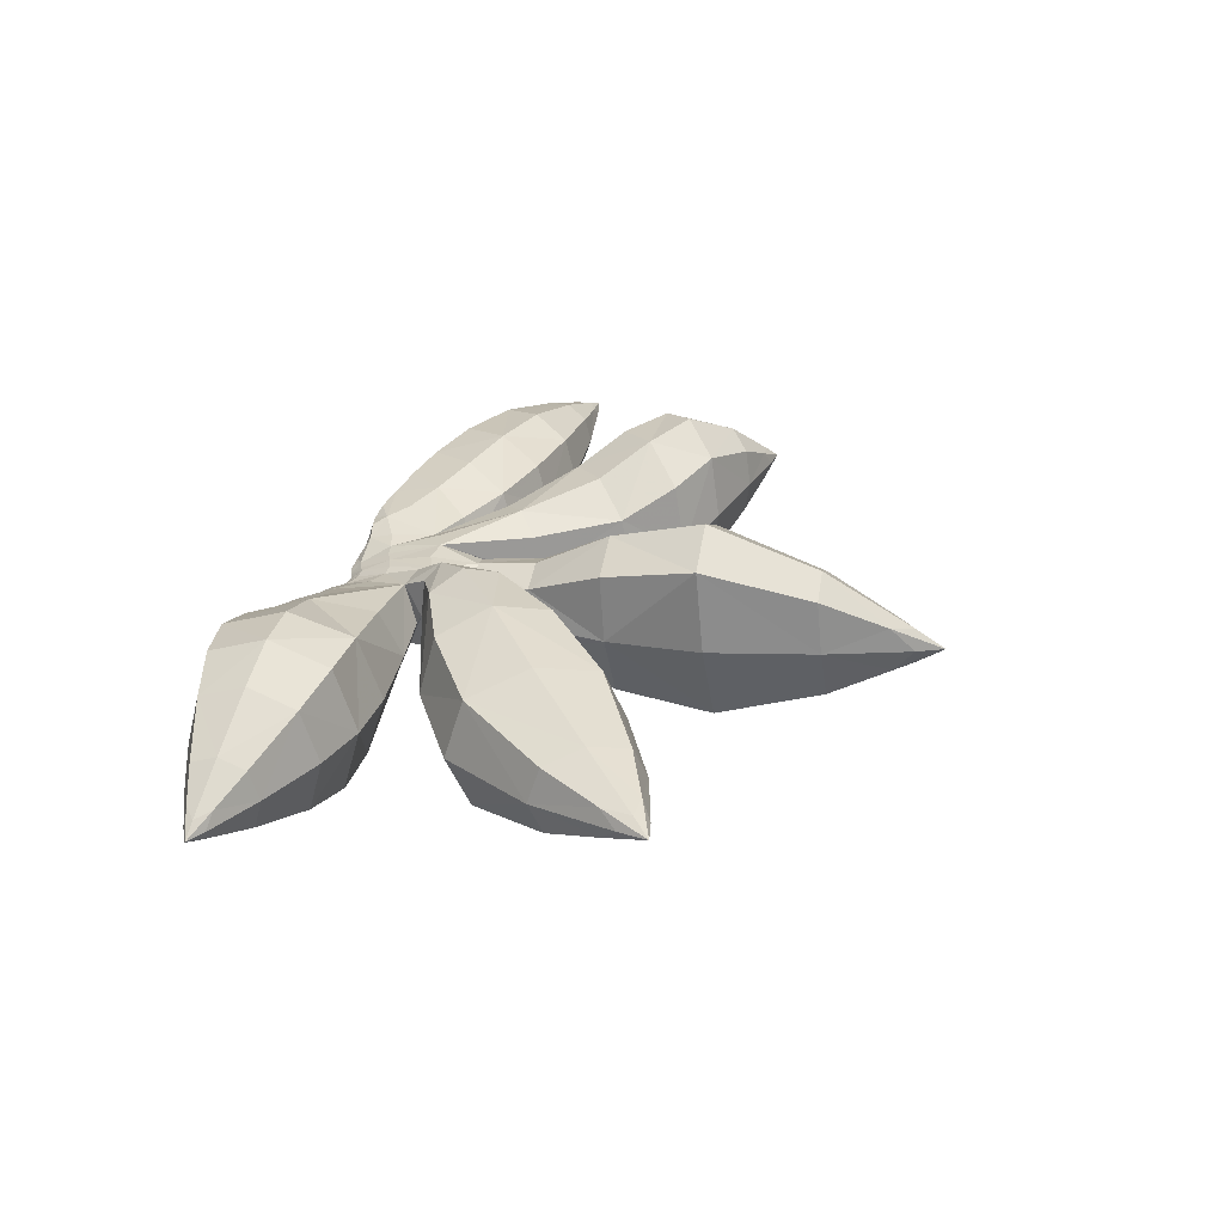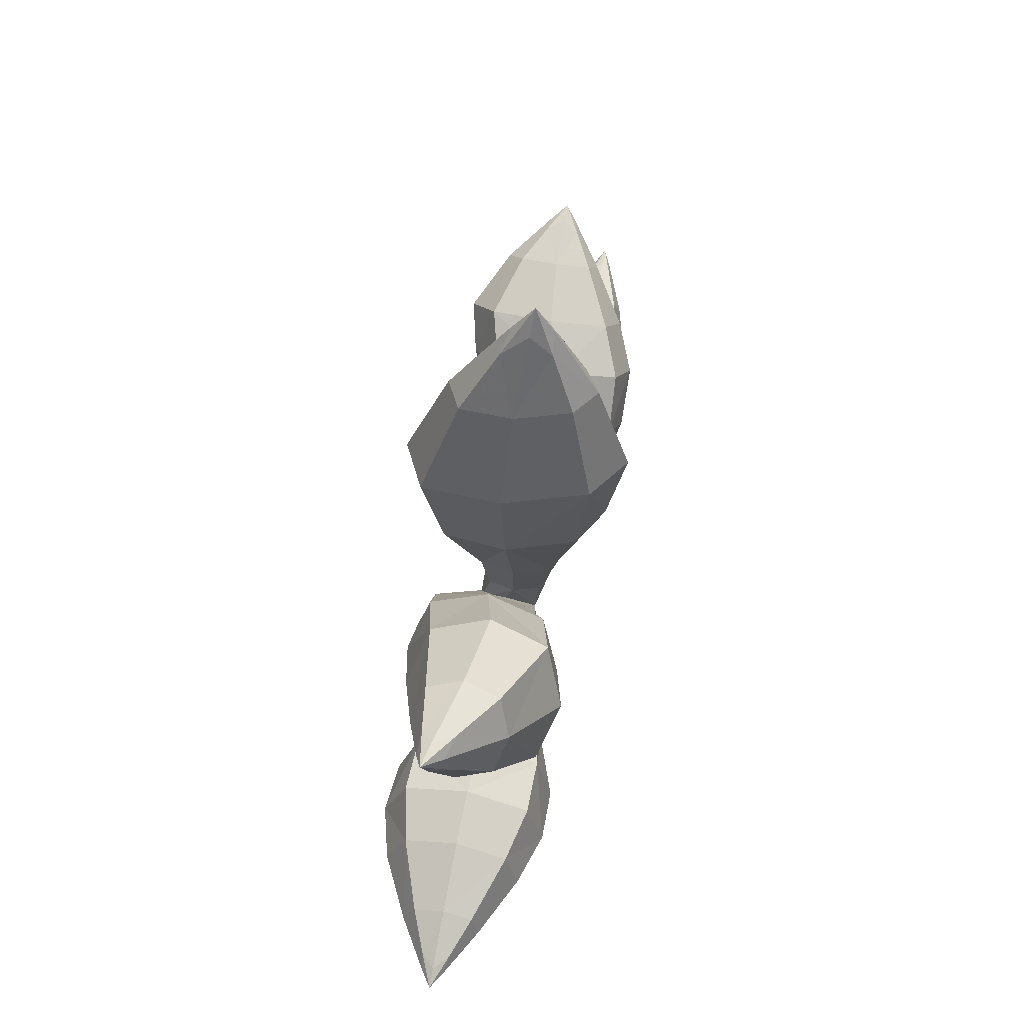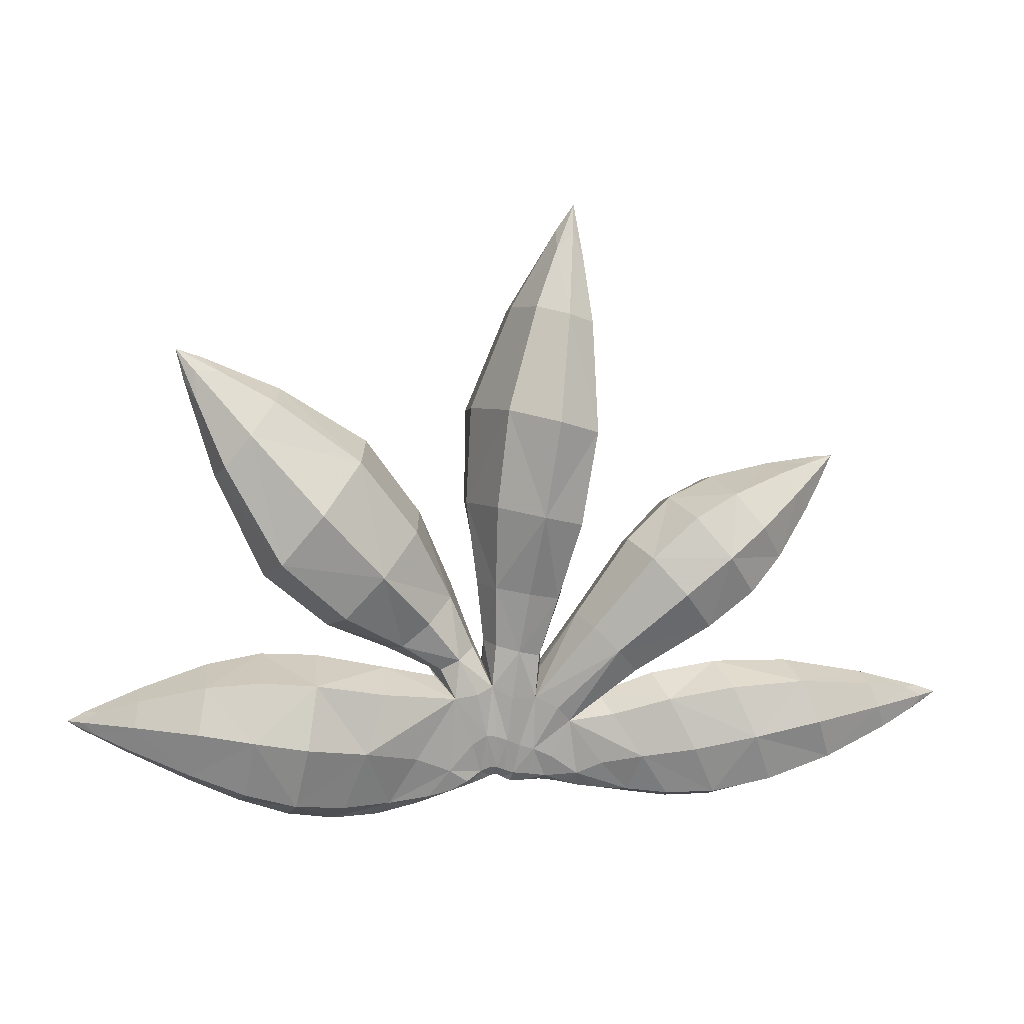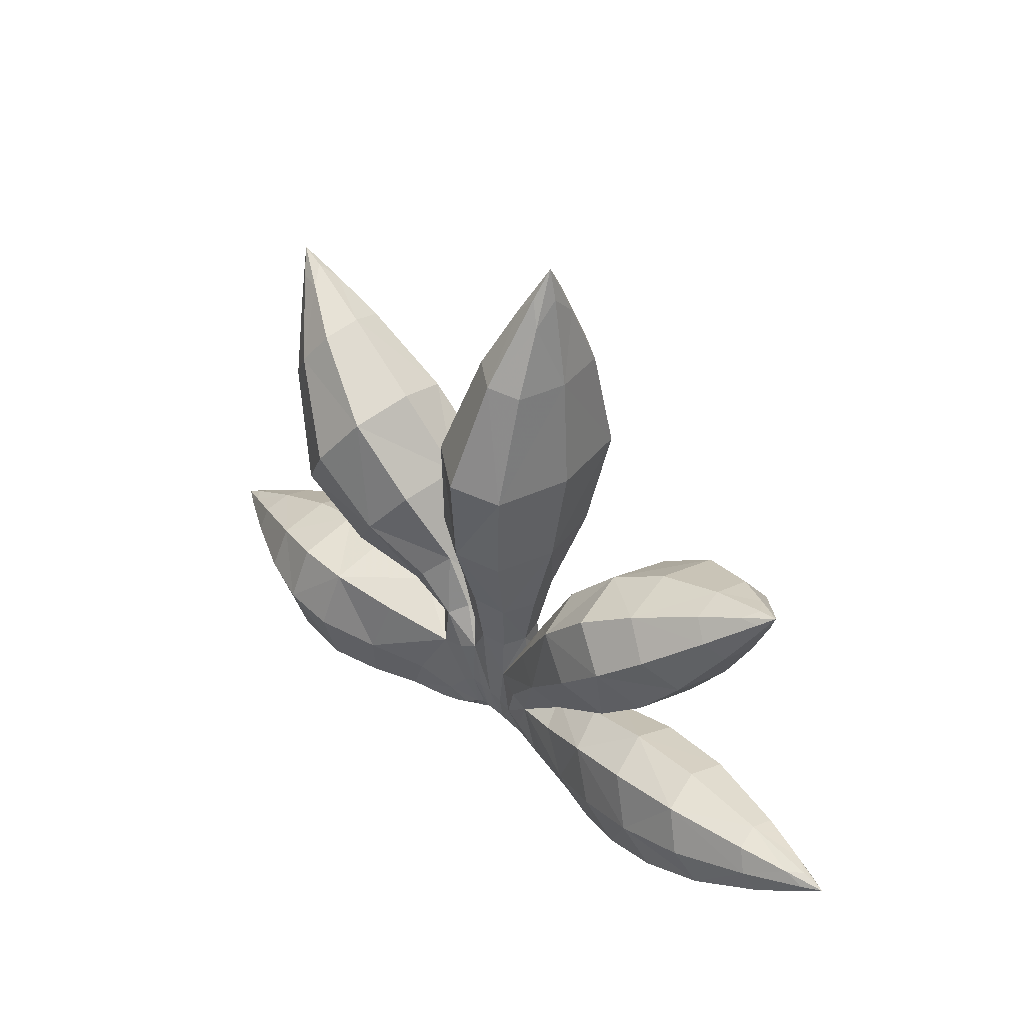
<metadata>
{"format":"obj","ext":"obj","renderer":"f3d","projection":"perspective","resolution":1024,"background":"white","views":[{"elev":29.4,"azim":111.9,"up":"+Z"},{"elev":65.1,"azim":104.1,"up":"+Y"},{"elev":6.3,"azim":173.0,"up":"+Y"},{"elev":35.7,"azim":-130.9,"up":"+Y"}]}
</metadata>
<code>
v  -4.392 -7.829 0.716
v  -6.209 -7.828 1.003
v  -6.429 -7.926 -0.8589
v  -4.53 -7.861 -0.2548
v  -3.061 -7.361 0.5881
v  -3.227 -7.397 -0.4627
v  -4.119 -5.118 -1.097
v  -3.877 -5.054 0.758
v  -1.918 -7.212 0.1019
v  -2.514 -4.123 1.176
v  -2.782 -4.159 -1.092
v  -2.001 -7.255 -0.4504
v  0.6085 -7.839 -0.1102
v  3.067 -8.196 0.534
v  2.901 -8.133 -1.184
v  0.5103 -7.824 -0.7726
v  -0.5977 -7.089 -0.08295
v  -0.6851 -7.126 -0.6587
v  0.3605 -4.078 -1.482
v  0.6462 -4.048 1.121
v  -1.274 -6.824 0.1635
v  -1.353 -6.983 -0.646
v  -1.102 -3.696 -1.155
v  -0.8496 -3.658 1.118
v  -4.405 12.71 0.8066
v  -4.594 12.74 -1.038
v  -3.278 12.92 0.8205
v  -3.587 13.04 -1.022
v  9.116 8.473 -0.7976
v  9.217 8.469 0.4187
v  10.09 7.354 0.3288
v  9.991 7.358 -0.8874
v  -14.38 4.012 0.5132
v  -14.26 4.044 1.722
v  -13.77 4.733 1.54
v  -13.89 4.701 0.331
v  13.81 -4.262 -1.379
v  13.87 -4.273 -0.349
v  14.04 -5.151 -0.2973
v  13.98 -5.14 -1.328
v  -17.93 -5.027 0.4087
v  -17.61 -4.188 0.3191
v  -17.71 -4.23 -0.5033
v  -18.03 -5.07 -0.4138
v  -9.432 -1.369 -1.944
v  -8.916 -1.247 2.048
v  -6.559 1.517 1.339
v  -7.079 1.396 -2.704
v  -12.39 1.166 -1.004
v  -10.5 3.707 -1.679
v  -10.03 3.827 2.811
v  -11.92 1.286 3.486
v  -3.295 -0.2422 1.01
v  -0.8363 0.147 1.016
v  -1.178 0.2245 -1.719
v  -3.57 -0.2189 -1.729
v  -4.25 6.128 3.123
v  -4.875 6.226 -3.063
v  -1.531 7.08 -3.007
v  -0.4985 6.656 3.173
v  0.4883 -0.1872 -1.078
v  0.7928 -0.1943 2.47
v  2.672 -2.038 2.228
v  2.364 -2.032 -1.341
v  3.963 5.168 -2.798
v  6.925 1.395 -3.103
v  7.278 1.386 1.264
v  4.315 5.158 1.569
v  9.779 -3.201 -2.642
v  9.984 -3.227 1.344
v  10.64 -6.595 1.512
v  10.42 -6.556 -2.452
v  5.672 -3.194 -2.901
v  5.926 -3.201 1.92
v  6.784 -7.911 1.907
v  6.499 -7.815 -2.691
v  -9.375 -7.605 1.341
v  -7.583 -3.868 1.03
v  -7.938 -4.234 -1.749
v  -9.732 -7.973 -1.487
v  -13.96 -6.494 1.47
v  -14.32 -6.687 -1.5
v  -13.14 -3.627 -1.841
v  -12.78 -3.434 1.129
v  -2.547 -6.23 0.6979
v  -14.93 4.929 0.9938
v  -2.751 -6.266 -0.7794
v  -2.446 -7.644 -0.07922
v  -5.425 -8.085 0.2189
v  -3.677 -7.762 0.2211
v  -4.44 -7.254 -0.8206
v  -19.06 -4.522 -0.001943
v  -4.194 -7.2 0.9879
v  0.7464 -6.992 0.3825
v  15.04 -4.671 -0.9311
v  0.5477 -6.977 -1.094
v  -0.3427 -7.634 -0.4574
v  -0.8986 -5.637 -1.045
v  10.78 9.305 0.03939
v  -0.7079 -5.531 0.5876
v  -1.728 -5.886 -0.8686
v  -4.35 14.72 -0.1947
v  -1.55 -5.783 0.6893
v  -4.647 2.573 -0.1944
v  -2.008 2.843 3.136
v  -0.2131 3.353 -0.1304
v  -2.852 3.083 -3.461
v  1.579 2.98 0.09909
v  3.619 0.8362 2.811
v  5.182 -1.293 -0.3113
v  3.142 0.8511 -3.023
v  -11.28 -0.5325 0.8153
v  -9.339 1.554 3.425
v  -8.126 3.459 -0.2848
v  -10.07 1.373 -2.895
v  12.28 -3.494 -0.7978
v  12.62 -4.764 0.779
v  12.8 -6.006 -0.6473
v  12.46 -4.737 -2.224
v  -10.71 -5.262 1.892
v  -9.959 -3.003 -0.4536
v  -11.24 -5.685 -2.343
v  -11.99 -7.944 0.002257
v  -6.727 -3.361 -0.1075
v  -5.341 -2.12 1.639
v  -4.467 -0.9872 -0.5047
v  -5.853 -2.228 -2.251
v  -13.18 3.63 -0.7144
v  -12.3 4.661 0.8084
v  -12.82 3.723 2.849
v  -13.7 2.691 1.326
v  -1.83 -2.289 1.092
v  -0.8472 -2.003 -0.2737
v  -2.108 -2.297 -1.533
v  -3.091 -2.584 -0.1675
v  -4.991 10.19 -0.02213
v  -3.849 10.63 -2.686
v  -1.979 10.84 0.02193
v  -3.121 10.4 2.685
v  -0.4612 -2.039 0.551
v  0.5618 -2.575 2.28
v  1.226 -3.122 0.2959
v  0.2029 -2.587 -1.433
v  7.988 6.179 -2.352
v  9.387 4.557 -0.7029
v  8.278 6.17 1.199
v  6.878 7.792 -0.4503
v  7.744 -2.303 -0.5954
v  8.368 -5.201 2.739
v  8.647 -8.039 -0.3789
v  8.023 -5.14 -3.714
v  2.976 -2.982 -0.374
v  4.152 -5.952 1.943
v  5.008 -8.866 -0.3409
v  3.832 -5.896 -2.658
v  -6.526 -6.154 1.354
v  -5.308 -4.194 -0.3192
v  -6.902 -6.482 -1.653
v  -8.119 -8.443 0.02026
v  -16.72 -5.946 0.03126
v  -16.41 -4.825 -1.292
v  -15.82 -3.579 -0.2394
v  -16.13 -4.701 1.084
v  -1.581 -7.462 -0.2573
v  1.711 -8.344 -0.4037
v  -1.094 -7.364 -0.324
v  -3.231 -6.531 0.798
v  -2.435 -7.281 0.3108
v  -2.025 -6.06 0.6681
v  -3.331 -4.505 1.126
v  -14.64 4.333 1.088
v  -14.4 4.629 1.481
v  -14.25 4.899 0.9365
v  -14.5 4.604 0.5433
v  -3.461 -6.576 -0.8281
v  -3.643 -4.559 -1.302
v  -2.208 -6.108 -0.7632
v  -2.559 -7.308 -0.45
v  -3.077 -7.655 0.08861
v  -1.907 -7.617 -0.2165
v  -4.407 -7.92 0.2779
v  -5.053 -7.849 0.913
v  -6.68 -8.259 0.1108
v  -5.243 -7.893 -0.5429
v  -3.928 -7.648 -0.4036
v  -3.746 -7.608 0.777
v  -5.377 -6.794 -1.185
v  -18.32 -4.565 0.3038
v  -18.23 -4.229 -0.06055
v  -18.41 -4.599 -0.3588
v  -18.5 -4.935 0.0056
v  -5.095 -6.672 1.099
v  -0.149 -5.935 0.4622
v  -0.03444 -7.472 -0.05153
v  1.519 -8.021 0.1575
v  2.106 -6.412 0.9968
v  14.35 -4.331 -0.8994
v  14.43 -4.697 -0.4704
v  14.47 -5.051 -0.8585
v  14.39 -4.685 -1.288
v  -0.3456 -5.975 -1.063
v  1.85 -6.378 -1.608
v  1.37 -7.986 -0.941
v  -0.156 -7.471 -0.8125
v  -0.7728 -7.492 -0.3944
v  0.4129 -7.886 -0.4736
v  -1.297 -5.697 -0.9957
v  -0.5099 -3.968 -1.364
v  -1.061 -6.976 -0.643
v  9.762 8.968 -0.07672
v  10.16 8.52 0.3661
v  10.48 8.076 -0.1525
v  10.08 8.524 -0.5954
v  -1.114 -5.556 0.6872
v  -0.9822 -6.863 0.0426
v  -0.2128 -3.919 1.328
v  -1.882 -4.158 -1.202
v  -1.633 -7.111 -0.5488
v  -4.581 13.55 -0.1518
v  -4.036 13.64 0.5851
v  -3.687 13.79 -0.1402
v  -4.232 13.7 -0.8771
v  -1.558 -7 0.118
v  -1.62 -4.113 1.125
v  -3.837 -0.2999 -0.3605
v  -3.844 2.635 2.288
v  -5.154 6.062 0.02136
v  -4.341 2.706 -2.661
v  -2.014 -0.05598 1.469
v  -0.3833 3.112 2.334
v  -2.236 6.349 4.178
v  -0.6029 0.2552 -0.3504
v  -1.151 3.4 -2.611
v  -0.4234 6.983 0.09182
v  -2.425 0.0112 -2.18
v  -3.341 6.697 -4.065
v  0.3277 0.1167 0.7379
v  2.209 2.44 2.236
v  3.645 5.792 -0.5641
v  1.85 2.452 -2.14
v  1.783 -1.117 2.942
v  4.91 -0.7643 1.928
v  5.855 3.27 2.144
v  2.831 -2.343 0.4012
v  4.552 -0.7531 -2.448
v  7.595 0.762 -0.9699
v  1.375 -1.109 -1.803
v  5.385 3.283 -3.678
v  -9.566 -1.769 0.1742
v  -10.61 0.03425 3.048
v  -12.47 0.8027 1.353
v  -11.16 -0.1012 -1.692
v  -7.651 0.155 2.363
v  -8.246 3.028 2.223
v  -10.9 2.576 3.897
v  -6.427 1.917 -0.8045
v  -8.796 2.893 -2.517
v  -9.953 4.191 0.4532
v  -8.342 -0.00687 -2.993
v  -11.52 2.417 -2.09
v  9.773 -2.654 -0.6788
v  12.41 -3.818 0.3472
v  12.29 -3.798 -1.905
v  10.35 -4.917 2.091
v  12.79 -5.702 0.46
v  10.64 -7.136 -0.44
v  12.67 -5.682 -1.792
v  10.07 -4.873 -3.21
v  -8.42 -5.675 1.653
v  -10.02 -3.462 1.191
v  -13.31 -4.932 1.794
v  -11.54 -7.168 1.533
v  -7.462 -3.428 -0.4077
v  -10.41 -3.779 -1.985
v  -12.76 -3.021 -0.4124
v  -8.894 -6.165 -2.086
v  -11.93 -7.485 -1.643
v  -13.79 -5.19 -2.166
v  -9.852 -8.413 -0.0251
v  -14.34 -7.101 0.04137
v  -4.672 -4.455 -0.2114
v  -6.257 -3.024 1.25
v  -6.632 -3.105 -1.565
v  -4.553 -1.244 1.055
v  -3.077 -3.179 -0.06563
v  -4.945 -1.324 -1.965
v  -13.66 2.903 -0.07497
v  -12.61 4.38 -0.4631
v  -12.34 4.45 2.209
v  -13.39 2.972 2.597
v  -1.024 -2.073 0.7214
v  -2.705 -2.508 0.8061
v  -0.8365 -2.932 0.04495
v  -1.231 -2.079 -1.242
v  -2.915 -2.514 -1.168
v  -4.409 10.24 1.999
v  -4.819 10.31 -2.032
v  -2.697 10.9 -1.997
v  -2.015 10.62 2.029
v  -0.1192 -2.171 1.89
v  -0.3814 -2.178 -0.8519
v  1.153 -2.982 1.741
v  1.047 -3.41 -0.1286
v  0.8768 -2.992 -1.086
v  7.083 7.391 -1.813
v  8.965 4.965 -2.003
v  9.182 4.958 0.66
v  7.3 7.385 0.8495
v  5.659 -2.42 -0.5072
v  7.98 -3.03 1.874
v  7.735 -3.01 -3.011
v  6.4 -5.564 2.698
v  8.671 -7.358 1.991
v  6.782 -8.64 -0.3755
v  8.397 -7.286 -2.803
v  6.041 -5.496 -3.581
v  3.354 -3.715 1.467
v  3.105 -3.72 -2.207
v  4.869 -8.174 1.269
v  3.319 -8.754 -0.3315
v  4.639 -8.086 -1.959
v  -5.522 -4.604 0.8014
v  -7.624 -7.786 1.155
v  -5.797 -4.846 -1.355
v  -7.912 -8.037 -1.2
v  -16.5 -5.604 0.8884
v  -16.71 -5.697 -0.8935
v  -16.04 -3.921 -1.097
v  -15.83 -3.828 0.6854
v  -1.349 -7.329 -0.2703
o plantPurple
g plantPurple
f 8 167 85 170
f 5 168 85 167
f 9 169 85 168
f 10 170 85 169
f 33 171 86 174
f 34 172 86 171
f 35 173 86 172
f 36 174 86 173
f 6 175 87 178
f 7 176 87 175
f 11 177 87 176
f 12 178 87 177
f 5 179 88 168
f 6 178 88 179
f 12 180 88 178
f 9 168 88 180
f 4 181 89 184
f 1 182 89 181
f 2 183 89 182
f 3 184 89 183
f 4 185 90 181
f 6 179 90 185
f 5 186 90 179
f 1 181 90 186
f 3 187 91 184
f 7 175 91 187
f 6 185 91 175
f 4 184 91 185
f 41 188 92 191
f 42 189 92 188
f 43 190 92 189
f 44 191 92 190
f 1 186 93 182
f 5 167 93 186
f 8 192 93 167
f 2 182 93 192
f 20 193 94 196
f 17 194 94 193
f 13 195 94 194
f 14 196 94 195
f 37 197 95 200
f 38 198 95 197
f 39 199 95 198
f 40 200 95 199
f 18 201 96 204
f 19 202 96 201
f 15 203 96 202
f 16 204 96 203
f 17 205 97 194
f 18 204 97 205
f 16 206 97 204
f 13 194 97 206
f 22 207 98 209
f 23 208 98 207
f 19 201 98 208
f 18 209 98 201
f 29 210 99 213
f 30 211 99 210
f 31 212 99 211
f 32 213 99 212
f 24 214 100 216
f 21 215 100 214
f 17 193 100 215
f 20 216 100 193
f 12 177 101 218
f 11 217 101 177
f 23 207 101 217
f 22 218 101 207
f 26 219 102 222
f 25 220 102 219
f 27 221 102 220
f 28 222 102 221
f 10 169 103 224
f 9 223 103 169
f 21 214 103 223
f 24 224 103 214
f 56 225 104 228
f 53 226 104 225
f 57 227 104 226
f 58 228 104 227
f 53 229 105 226
f 54 230 105 229
f 60 231 105 230
f 57 226 105 231
f 54 232 106 230
f 55 233 106 232
f 59 234 106 233
f 60 230 106 234
f 55 235 107 233
f 56 228 107 235
f 58 236 107 228
f 59 233 107 236
f 61 237 108 240
f 62 238 108 237
f 68 239 108 238
f 65 240 108 239
f 62 241 109 238
f 63 242 109 241
f 67 243 109 242
f 68 238 109 243
f 63 244 110 242
f 64 245 110 244
f 66 246 110 245
f 67 242 110 246
f 64 247 111 245
f 61 240 111 247
f 65 248 111 240
f 66 245 111 248
f 45 249 112 252
f 46 250 112 249
f 52 251 112 250
f 49 252 112 251
f 46 253 113 250
f 47 254 113 253
f 51 255 113 254
f 52 250 113 255
f 47 256 114 254
f 48 257 114 256
f 50 258 114 257
f 51 254 114 258
f 48 259 115 257
f 45 252 115 259
f 49 260 115 252
f 50 257 115 260
f 69 261 116 263
f 70 262 116 261
f 38 197 116 262
f 37 263 116 197
f 70 264 117 262
f 71 265 117 264
f 39 198 117 265
f 38 262 117 198
f 71 266 118 265
f 72 267 118 266
f 40 199 118 267
f 39 265 118 199
f 72 268 119 267
f 69 263 119 268
f 37 200 119 263
f 40 267 119 200
f 77 269 120 272
f 78 270 120 269
f 84 271 120 270
f 81 272 120 271
f 78 273 121 270
f 79 274 121 273
f 83 275 121 274
f 84 270 121 275
f 79 276 122 274
f 80 277 122 276
f 82 278 122 277
f 83 274 122 278
f 80 279 123 277
f 77 272 123 279
f 81 280 123 272
f 82 277 123 280
f 7 281 124 283
f 8 282 124 281
f 46 249 124 282
f 45 283 124 249
f 8 170 125 282
f 10 284 125 170
f 47 253 125 284
f 46 282 125 253
f 10 285 126 284
f 11 286 126 285
f 48 256 126 286
f 47 284 126 256
f 11 176 127 286
f 7 283 127 176
f 45 259 127 283
f 48 286 127 259
f 50 260 128 288
f 49 287 128 260
f 33 174 128 287
f 36 288 128 174
f 51 258 129 289
f 50 288 129 258
f 36 173 129 288
f 35 289 129 173
f 52 255 130 290
f 51 289 130 255
f 35 172 130 289
f 34 290 130 172
f 49 251 131 287
f 52 290 131 251
f 34 171 131 290
f 33 287 131 171
f 10 224 132 292
f 24 291 132 224
f 54 229 132 291
f 53 292 132 229
f 24 293 133 291
f 23 294 133 293
f 55 232 133 294
f 54 291 133 232
f 23 217 134 294
f 11 295 134 217
f 56 235 134 295
f 55 294 134 235
f 11 285 135 295
f 10 292 135 285
f 53 225 135 292
f 56 295 135 225
f 58 227 136 297
f 57 296 136 227
f 25 219 136 296
f 26 297 136 219
f 59 236 137 298
f 58 297 137 236
f 26 222 137 297
f 28 298 137 222
f 60 234 138 299
f 59 298 138 234
f 28 221 138 298
f 27 299 138 221
f 57 231 139 296
f 60 299 139 231
f 27 220 139 299
f 25 296 139 220
f 23 293 140 301
f 24 300 140 293
f 62 237 140 300
f 61 301 140 237
f 24 216 141 300
f 20 302 141 216
f 63 241 141 302
f 62 300 141 241
f 20 303 142 302
f 19 304 142 303
f 64 244 142 304
f 63 302 142 244
f 19 208 143 304
f 23 301 143 208
f 61 247 143 301
f 64 304 143 247
f 66 248 144 306
f 65 305 144 248
f 29 213 144 305
f 32 306 144 213
f 67 246 145 307
f 66 306 145 246
f 32 212 145 306
f 31 307 145 212
f 68 243 146 308
f 67 307 146 243
f 31 211 146 307
f 30 308 146 211
f 65 239 147 305
f 68 308 147 239
f 30 210 147 308
f 29 305 147 210
f 73 309 148 311
f 74 310 148 309
f 70 261 148 310
f 69 311 148 261
f 74 312 149 310
f 75 313 149 312
f 71 264 149 313
f 70 310 149 264
f 75 314 150 313
f 76 315 150 314
f 72 266 150 315
f 71 313 150 266
f 76 316 151 315
f 73 311 151 316
f 69 268 151 311
f 72 315 151 268
f 19 303 152 318
f 20 317 152 303
f 74 309 152 317
f 73 318 152 309
f 20 196 153 317
f 14 319 153 196
f 75 312 153 319
f 74 317 153 312
f 14 320 154 319
f 15 321 154 320
f 76 314 154 321
f 75 319 154 314
f 15 202 155 321
f 19 318 155 202
f 73 316 155 318
f 76 321 155 316
f 2 192 156 323
f 8 322 156 192
f 78 269 156 322
f 77 323 156 269
f 8 281 157 322
f 7 324 157 281
f 79 273 157 324
f 78 322 157 273
f 7 187 158 324
f 3 325 158 187
f 80 276 158 325
f 79 324 158 276
f 3 183 159 325
f 2 323 159 183
f 77 279 159 323
f 80 325 159 279
f 82 280 160 327
f 81 326 160 280
f 41 191 160 326
f 44 327 160 191
f 83 278 161 328
f 82 327 161 278
f 44 190 161 327
f 43 328 161 190
f 84 275 162 329
f 83 328 162 275
f 43 189 162 328
f 42 329 162 189
f 81 271 163 326
f 84 329 163 271
f 42 188 163 329
f 41 326 163 188
f 21 223 164 330
f 9 180 164 223
f 12 218 164 180
f 22 330 164 218
f 14 195 165 320
f 13 206 165 195
f 16 203 165 206
f 15 320 165 203
f 21 330 166 215
f 22 209 166 330
f 18 205 166 209
f 17 215 166 205

</code>
